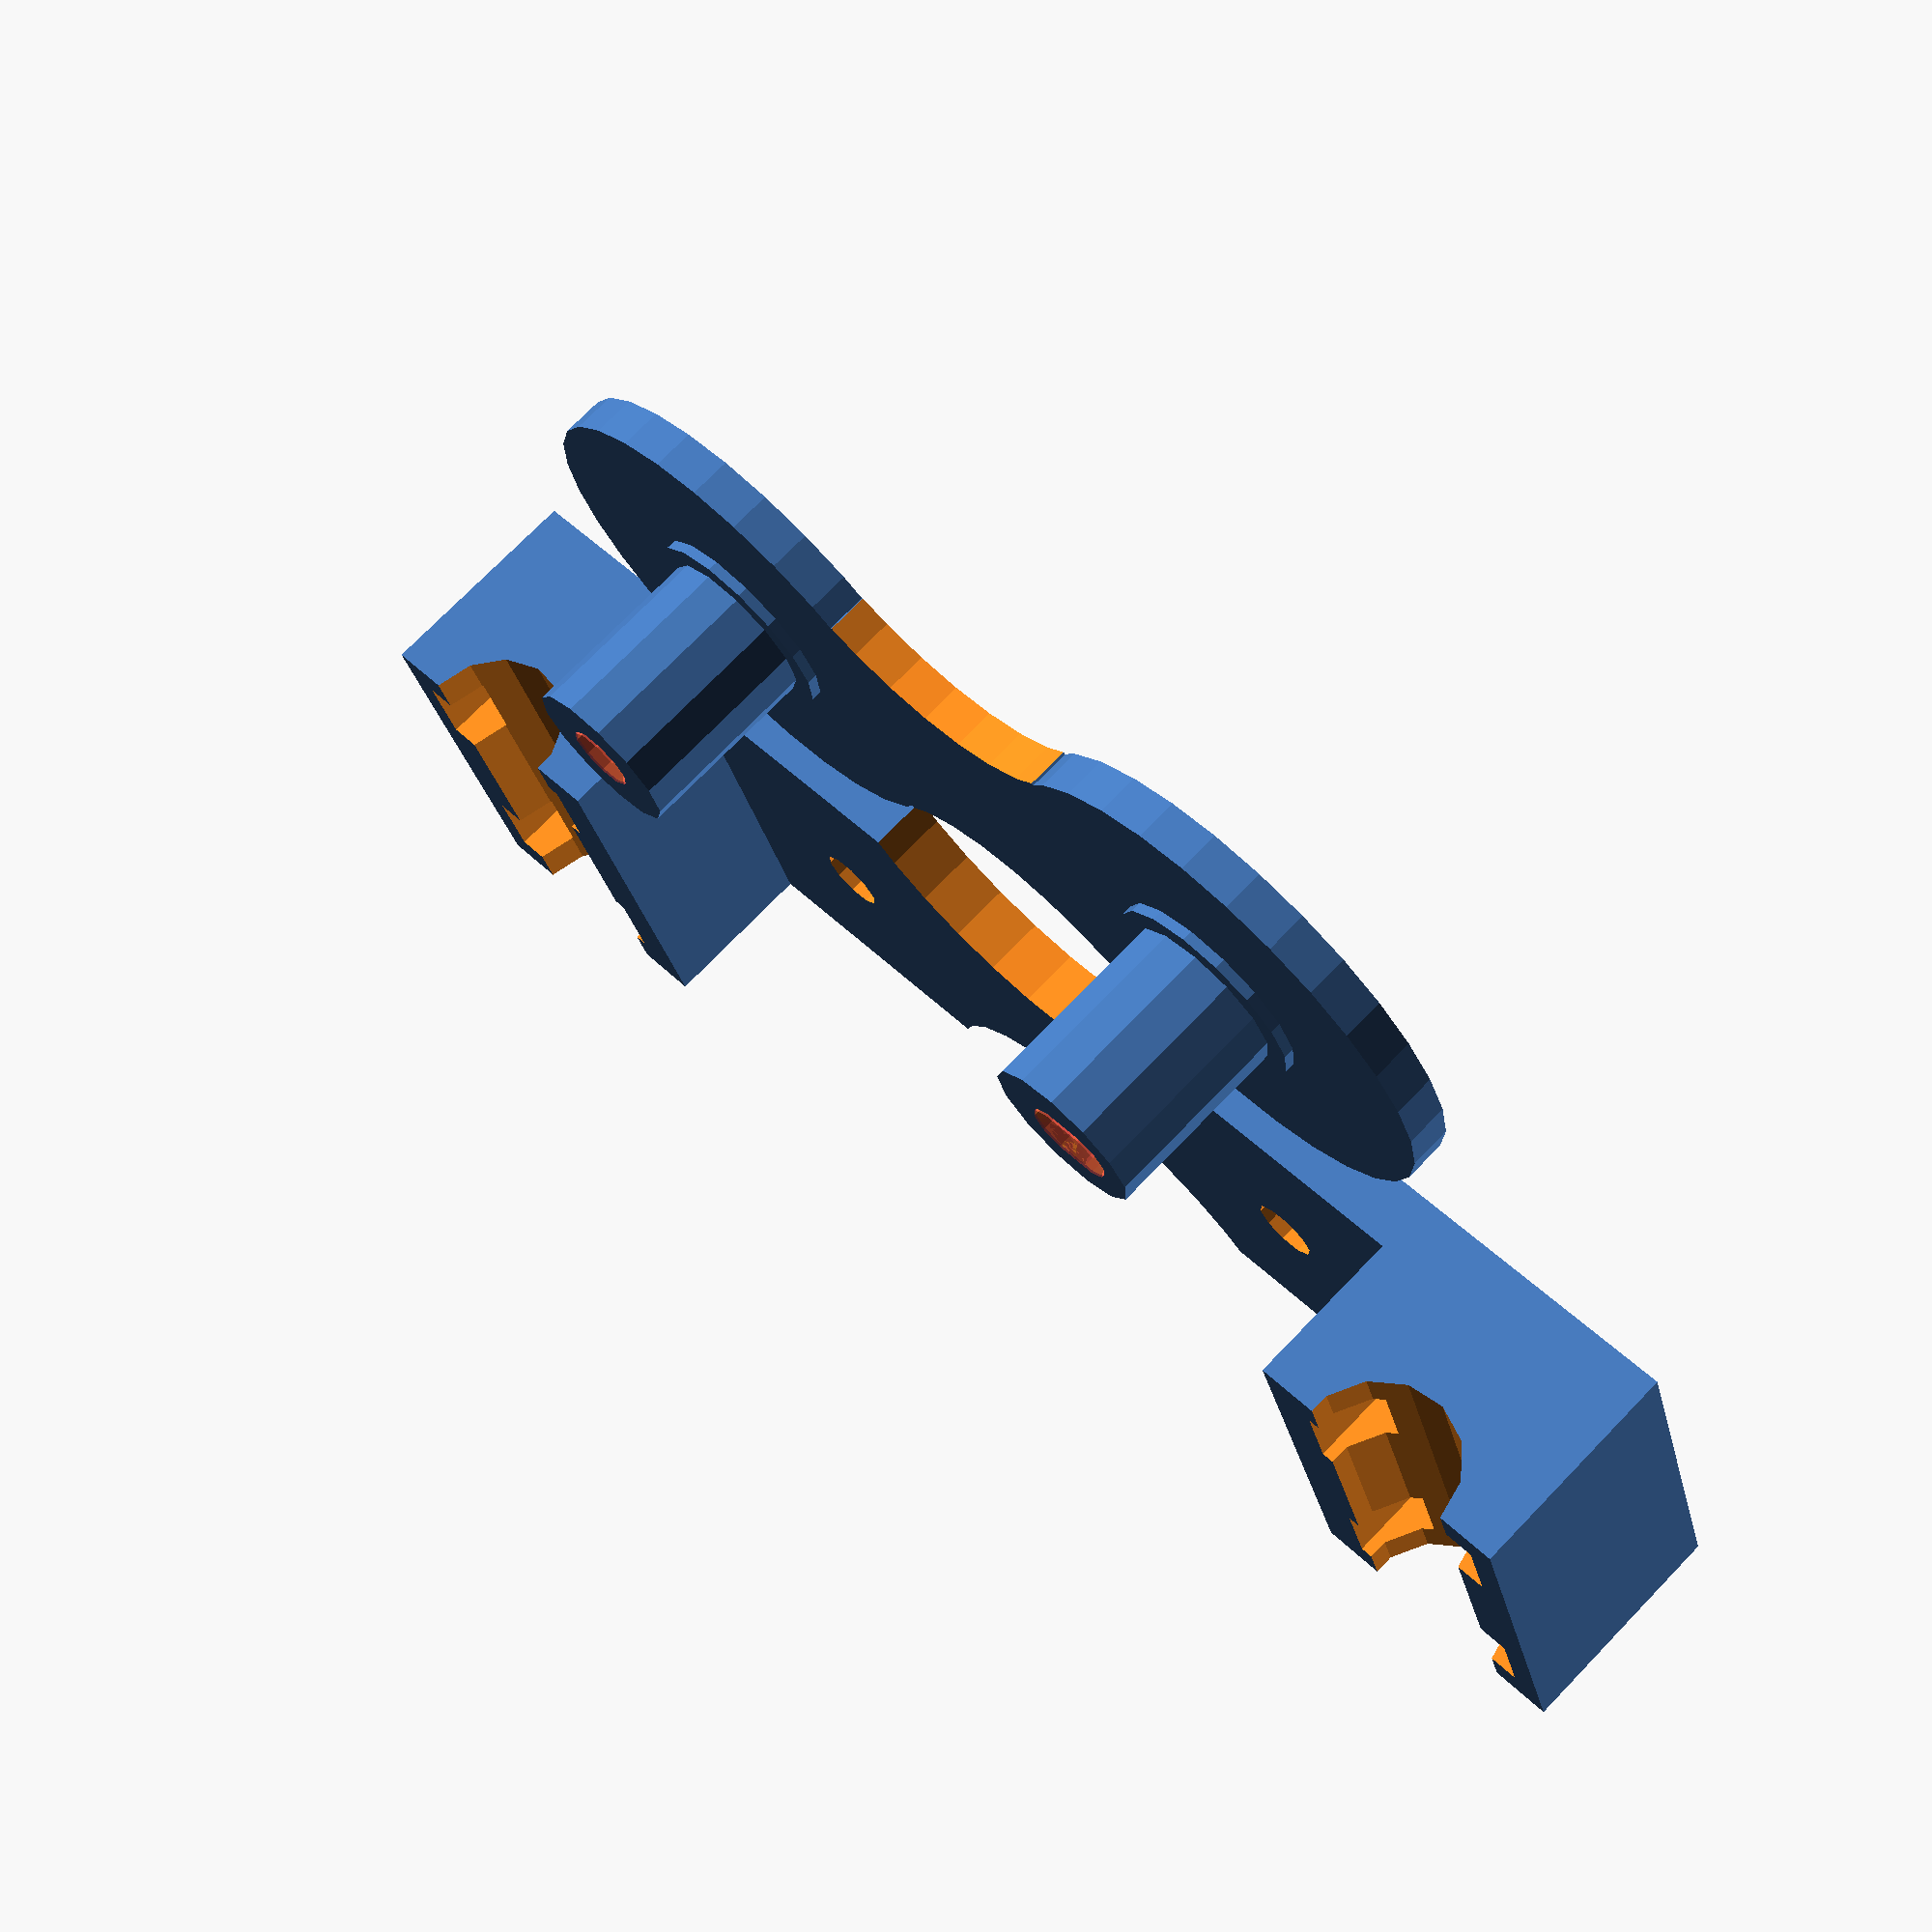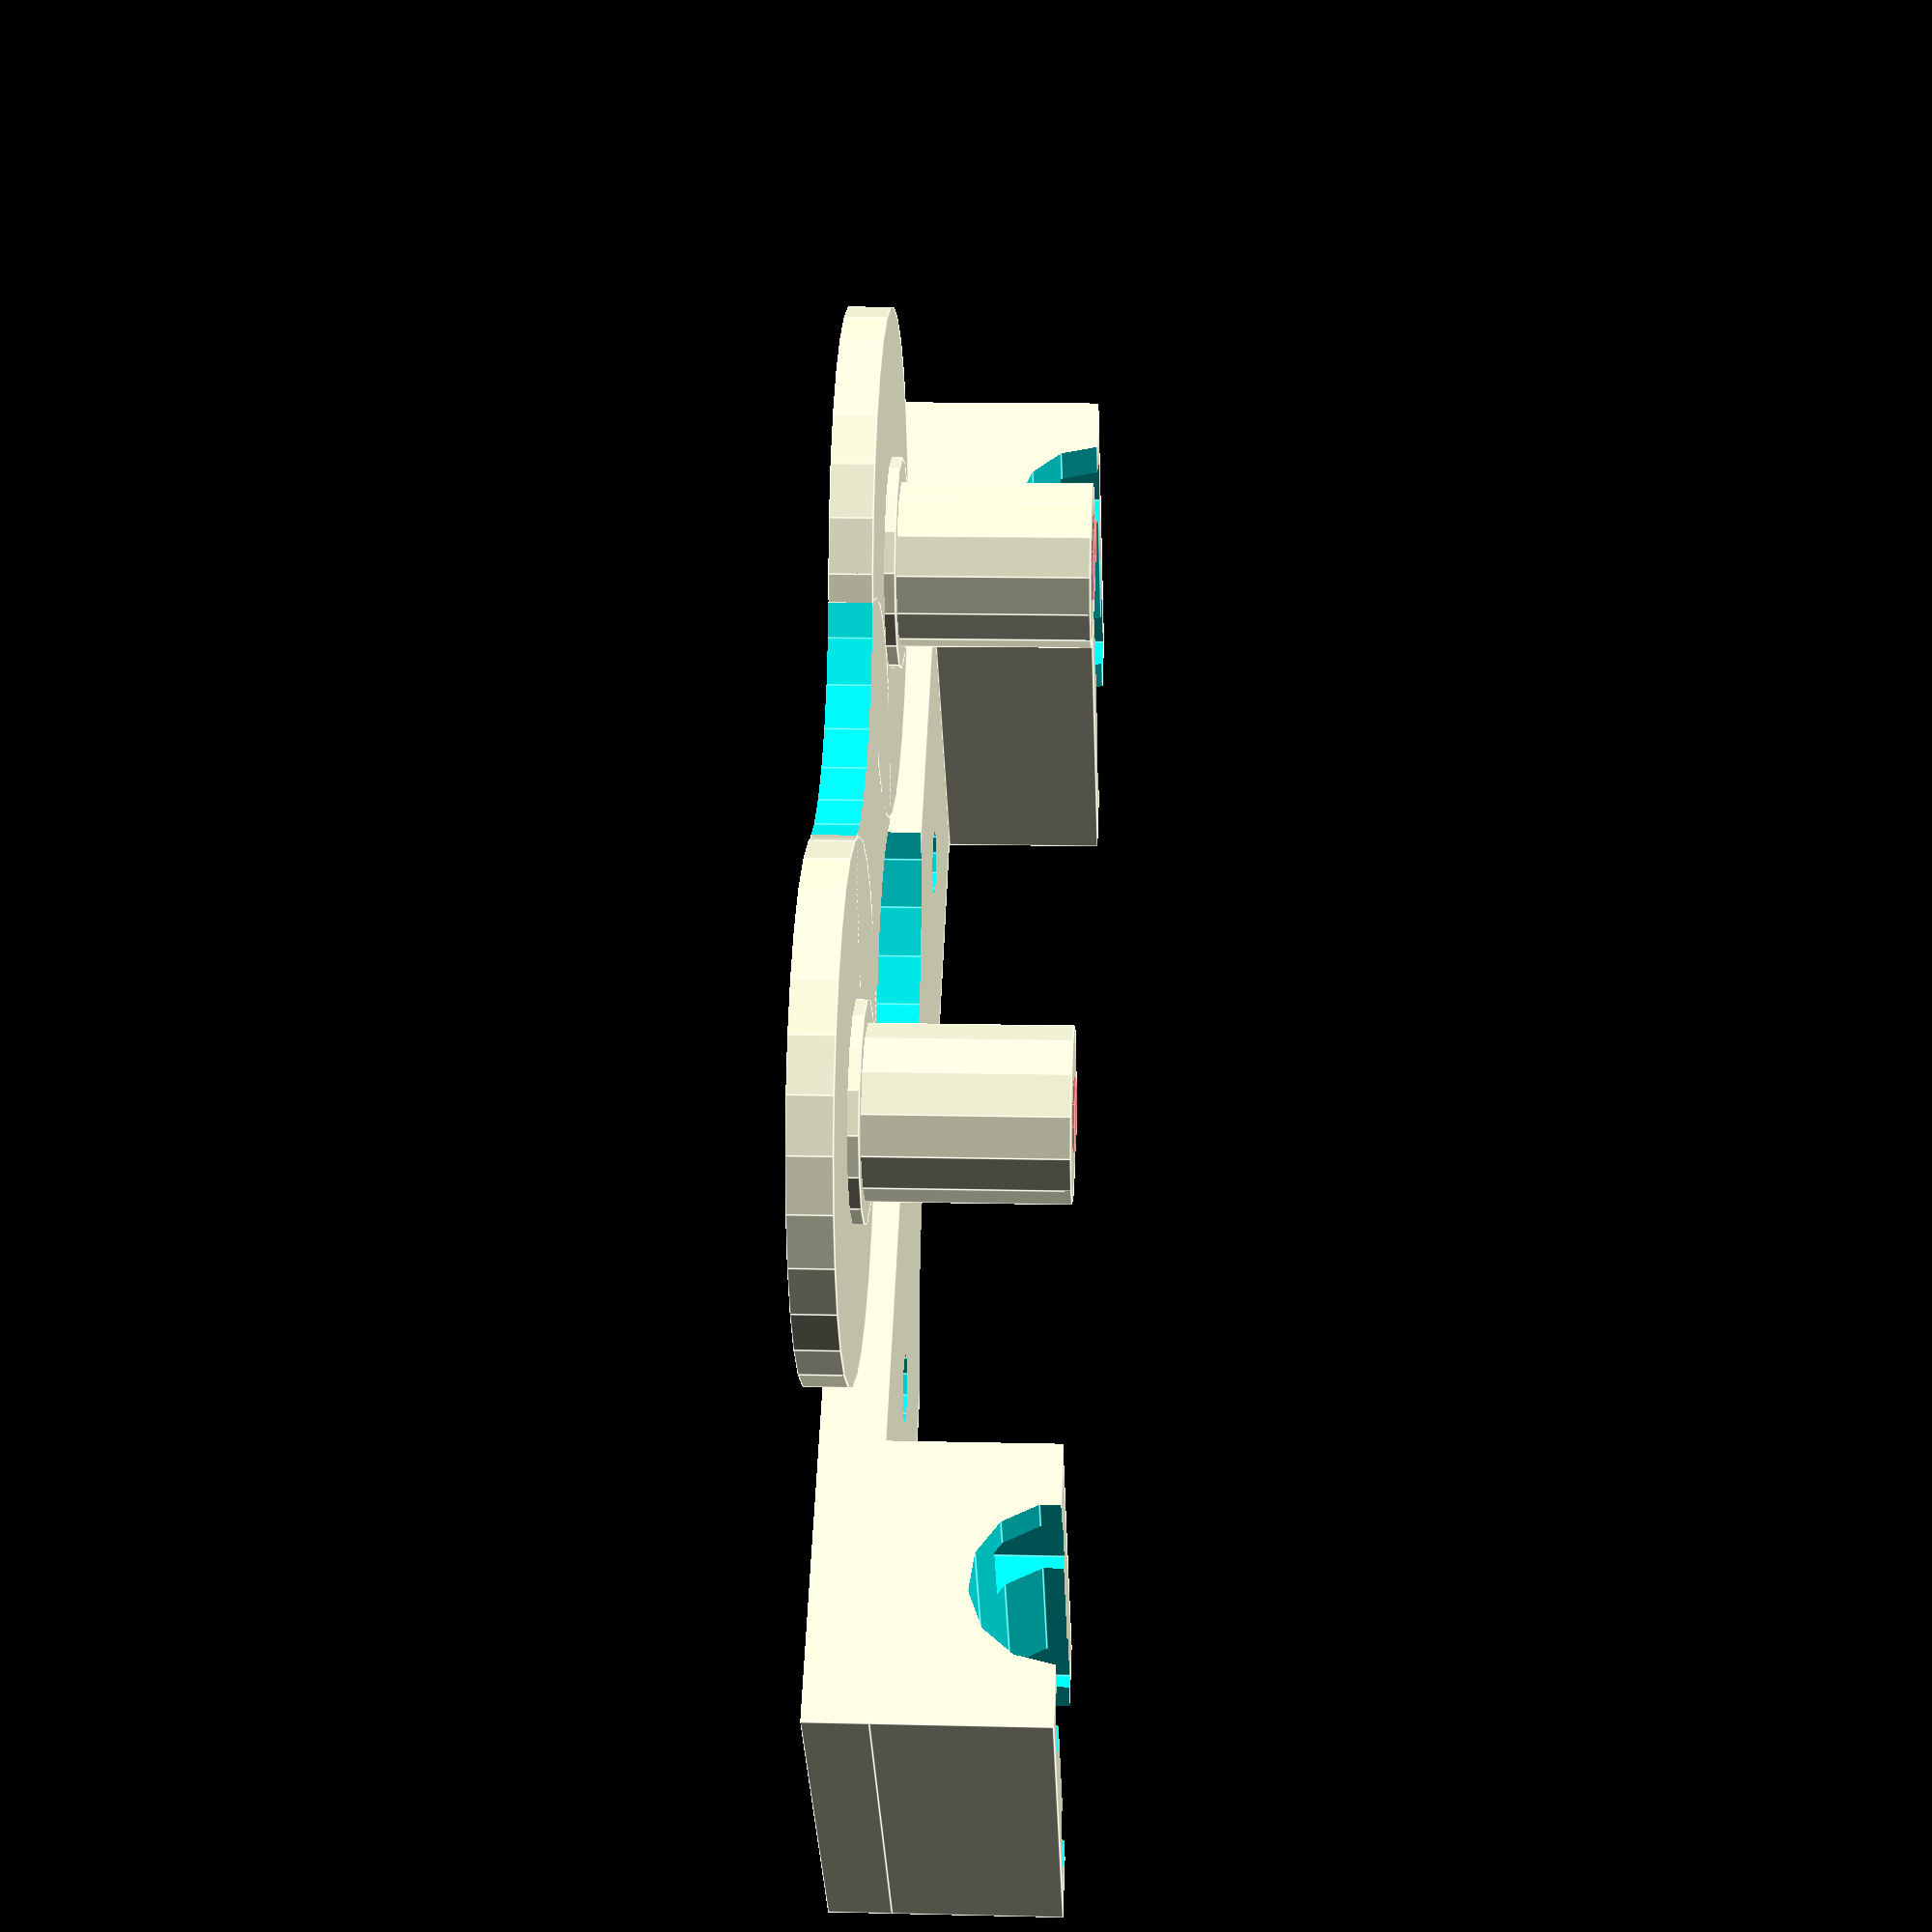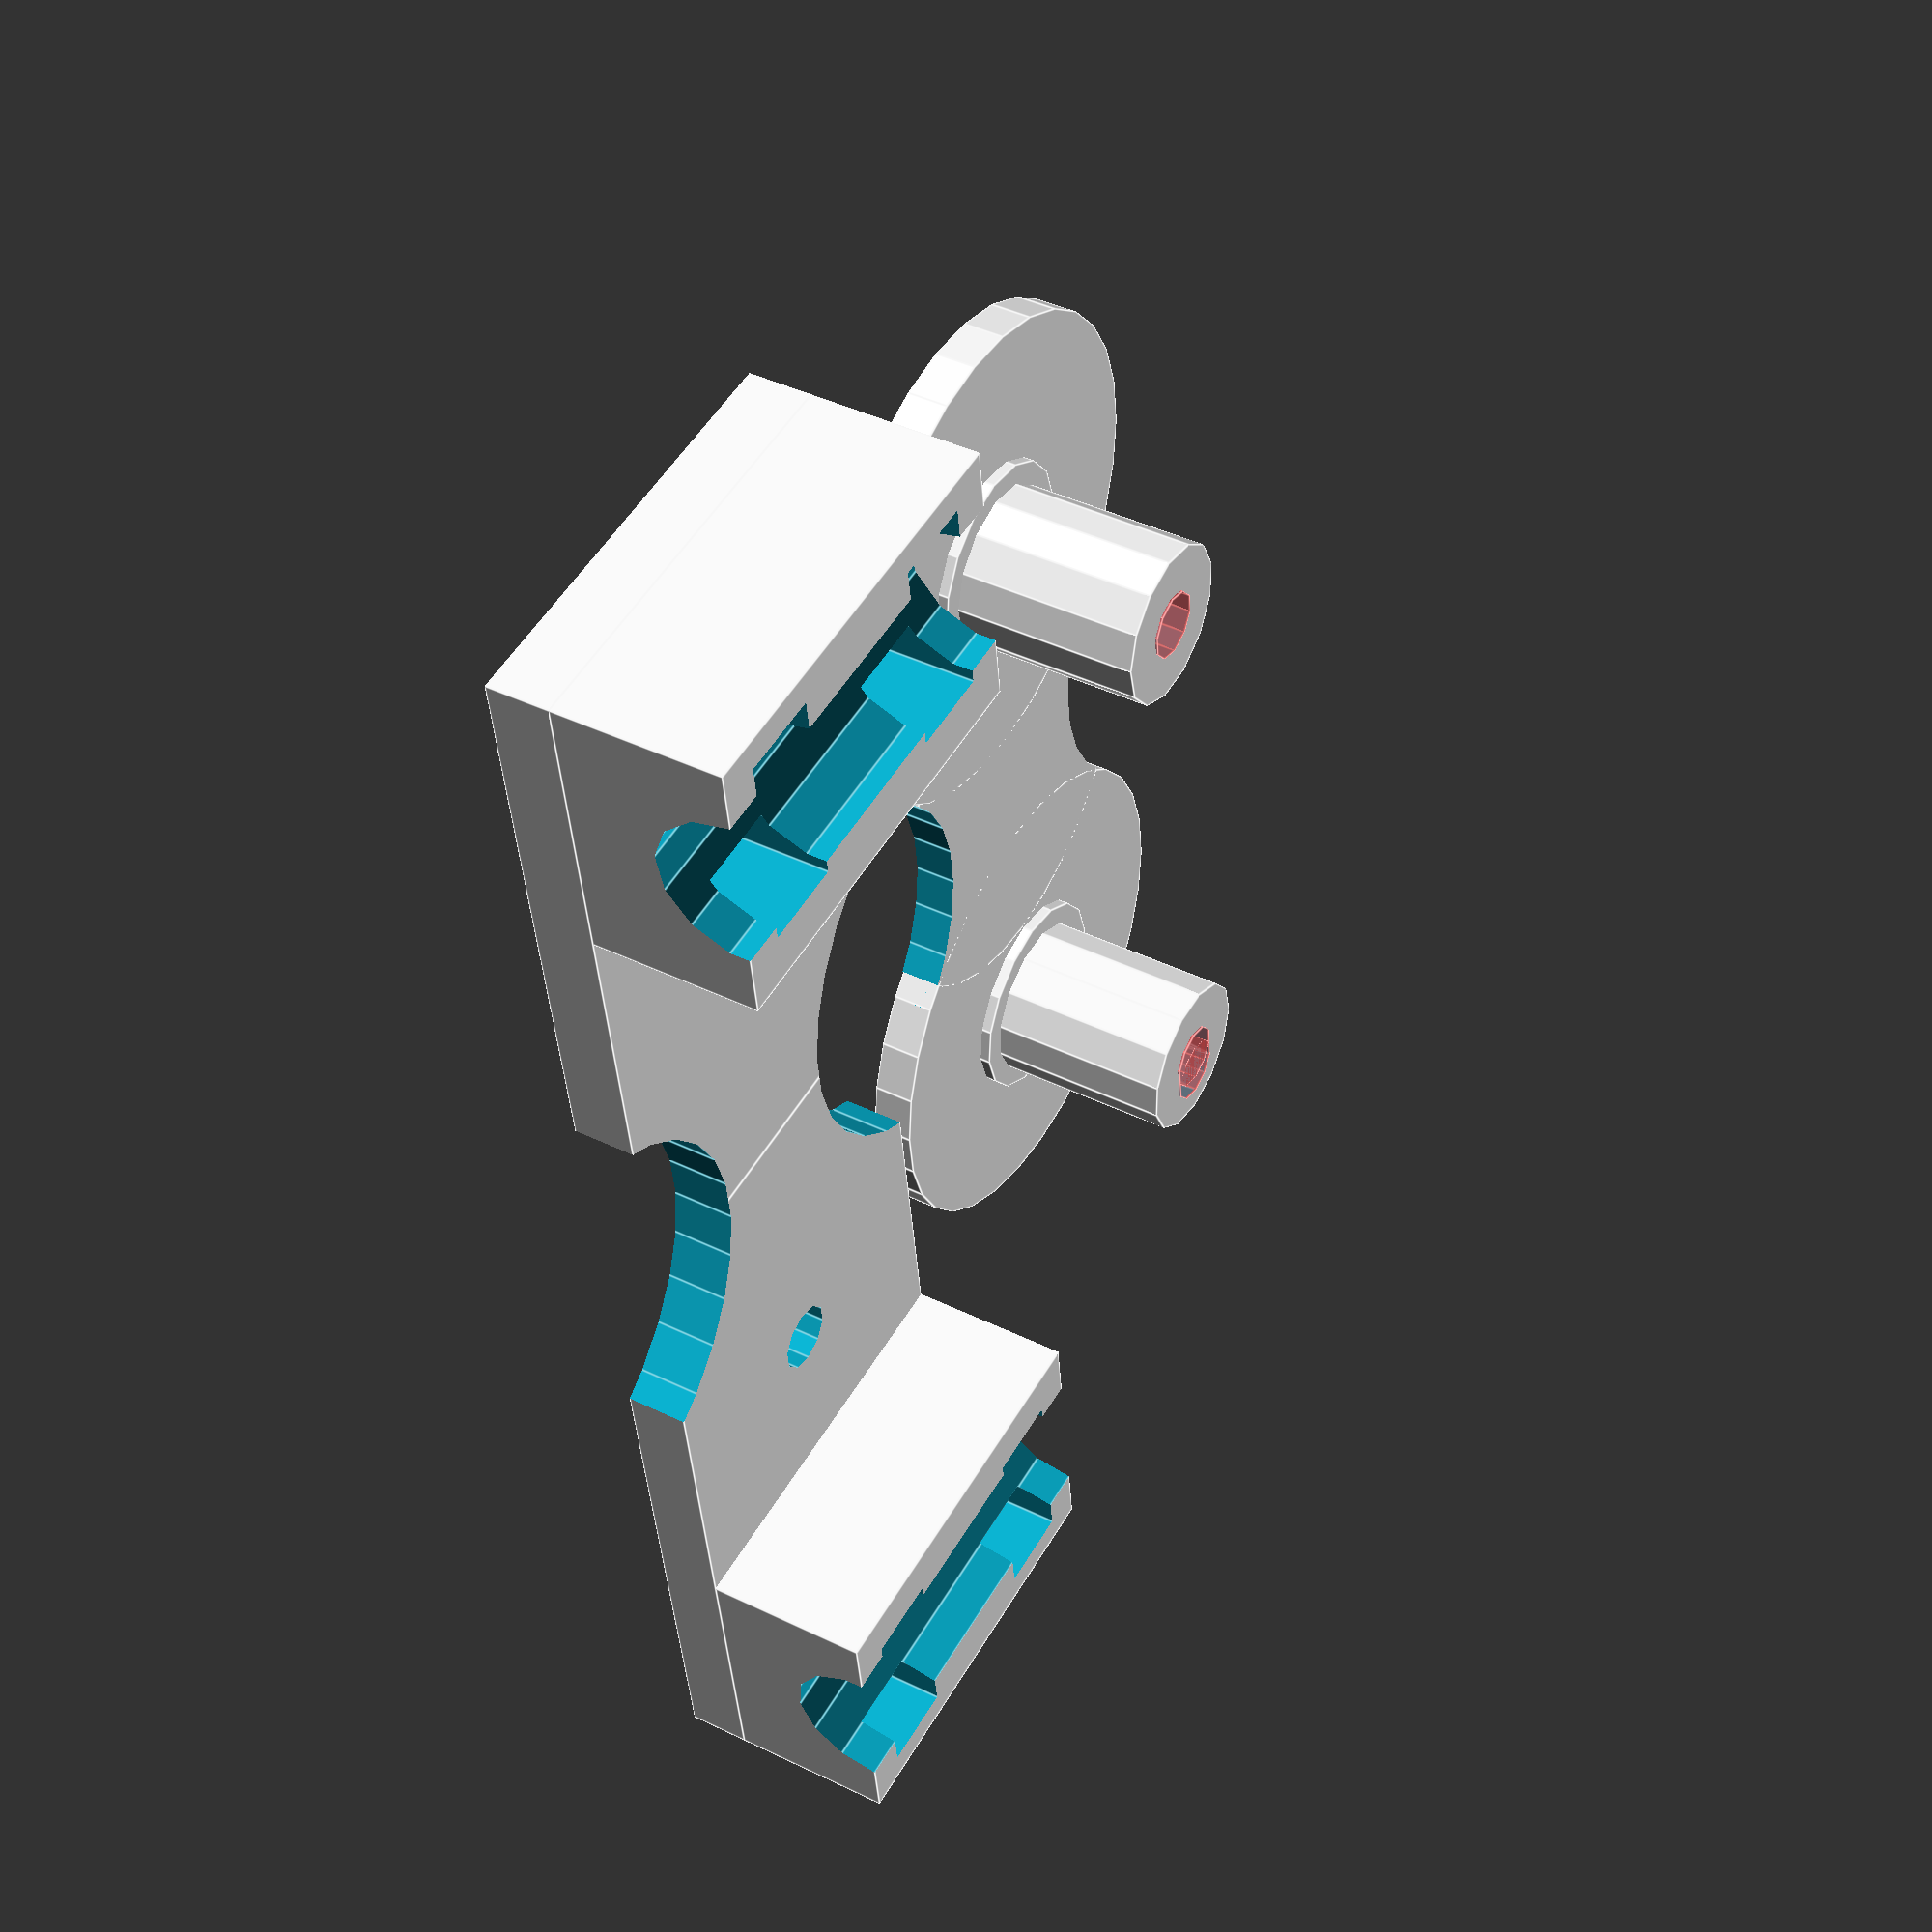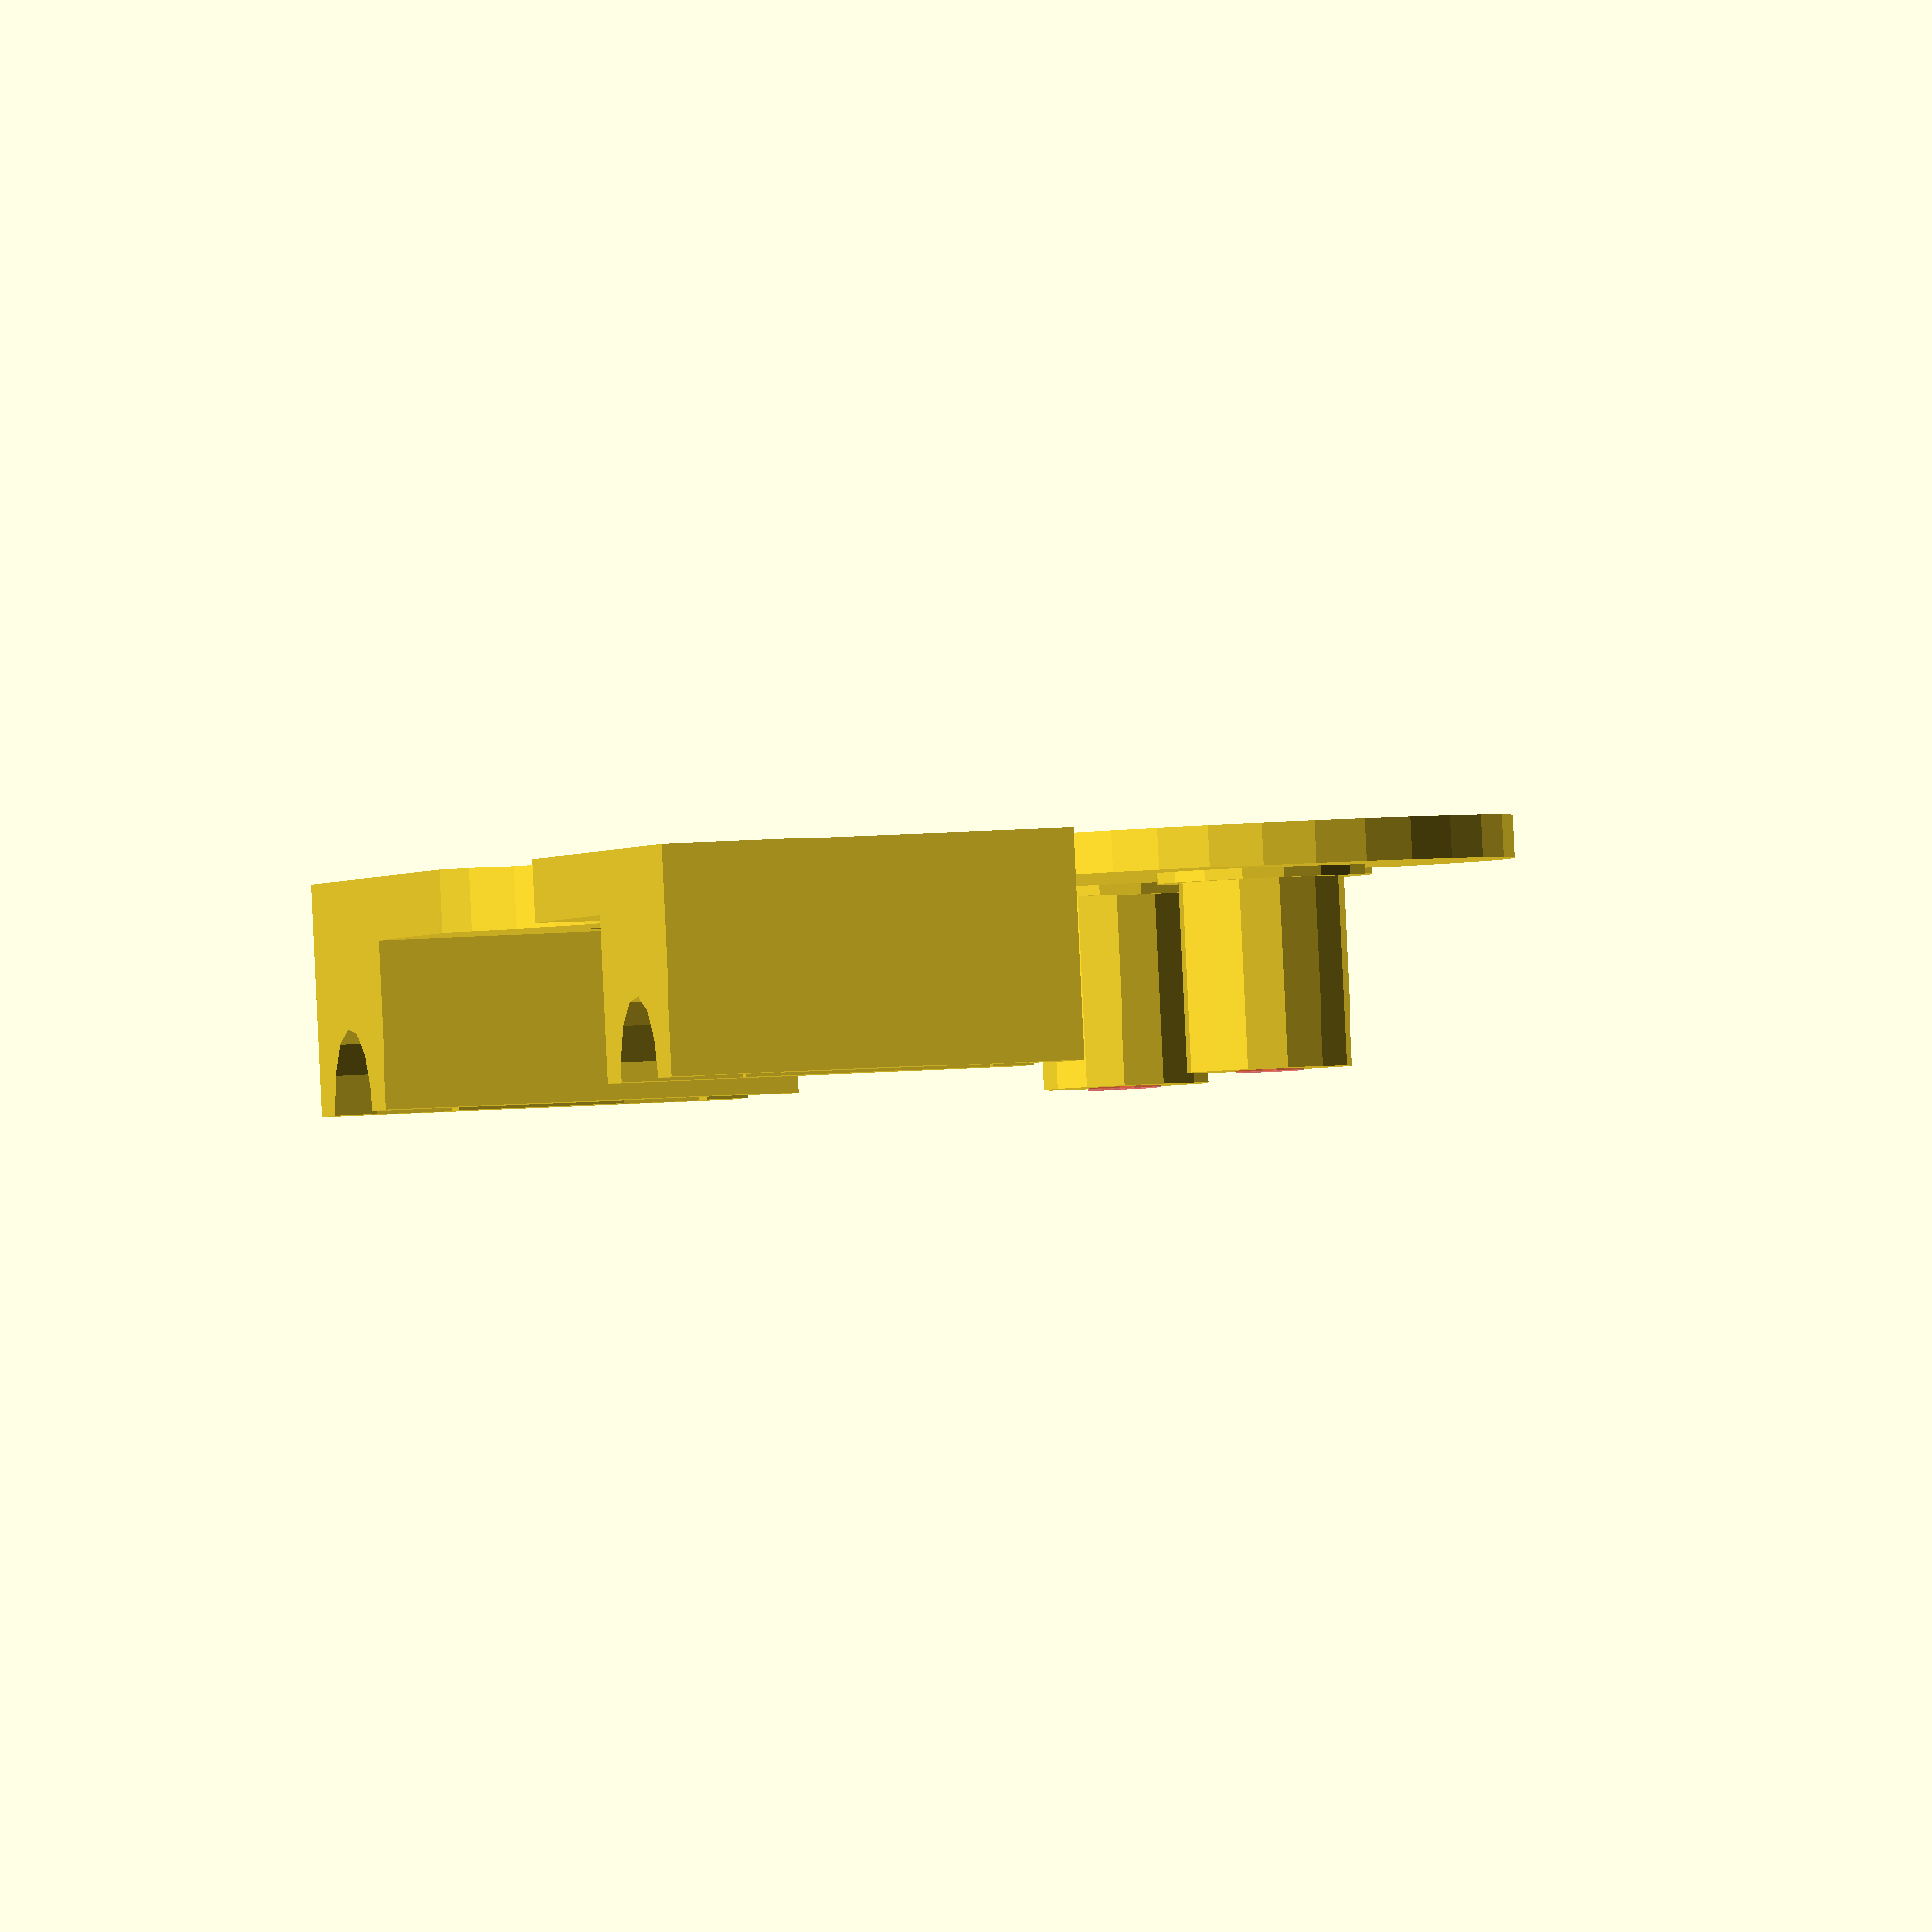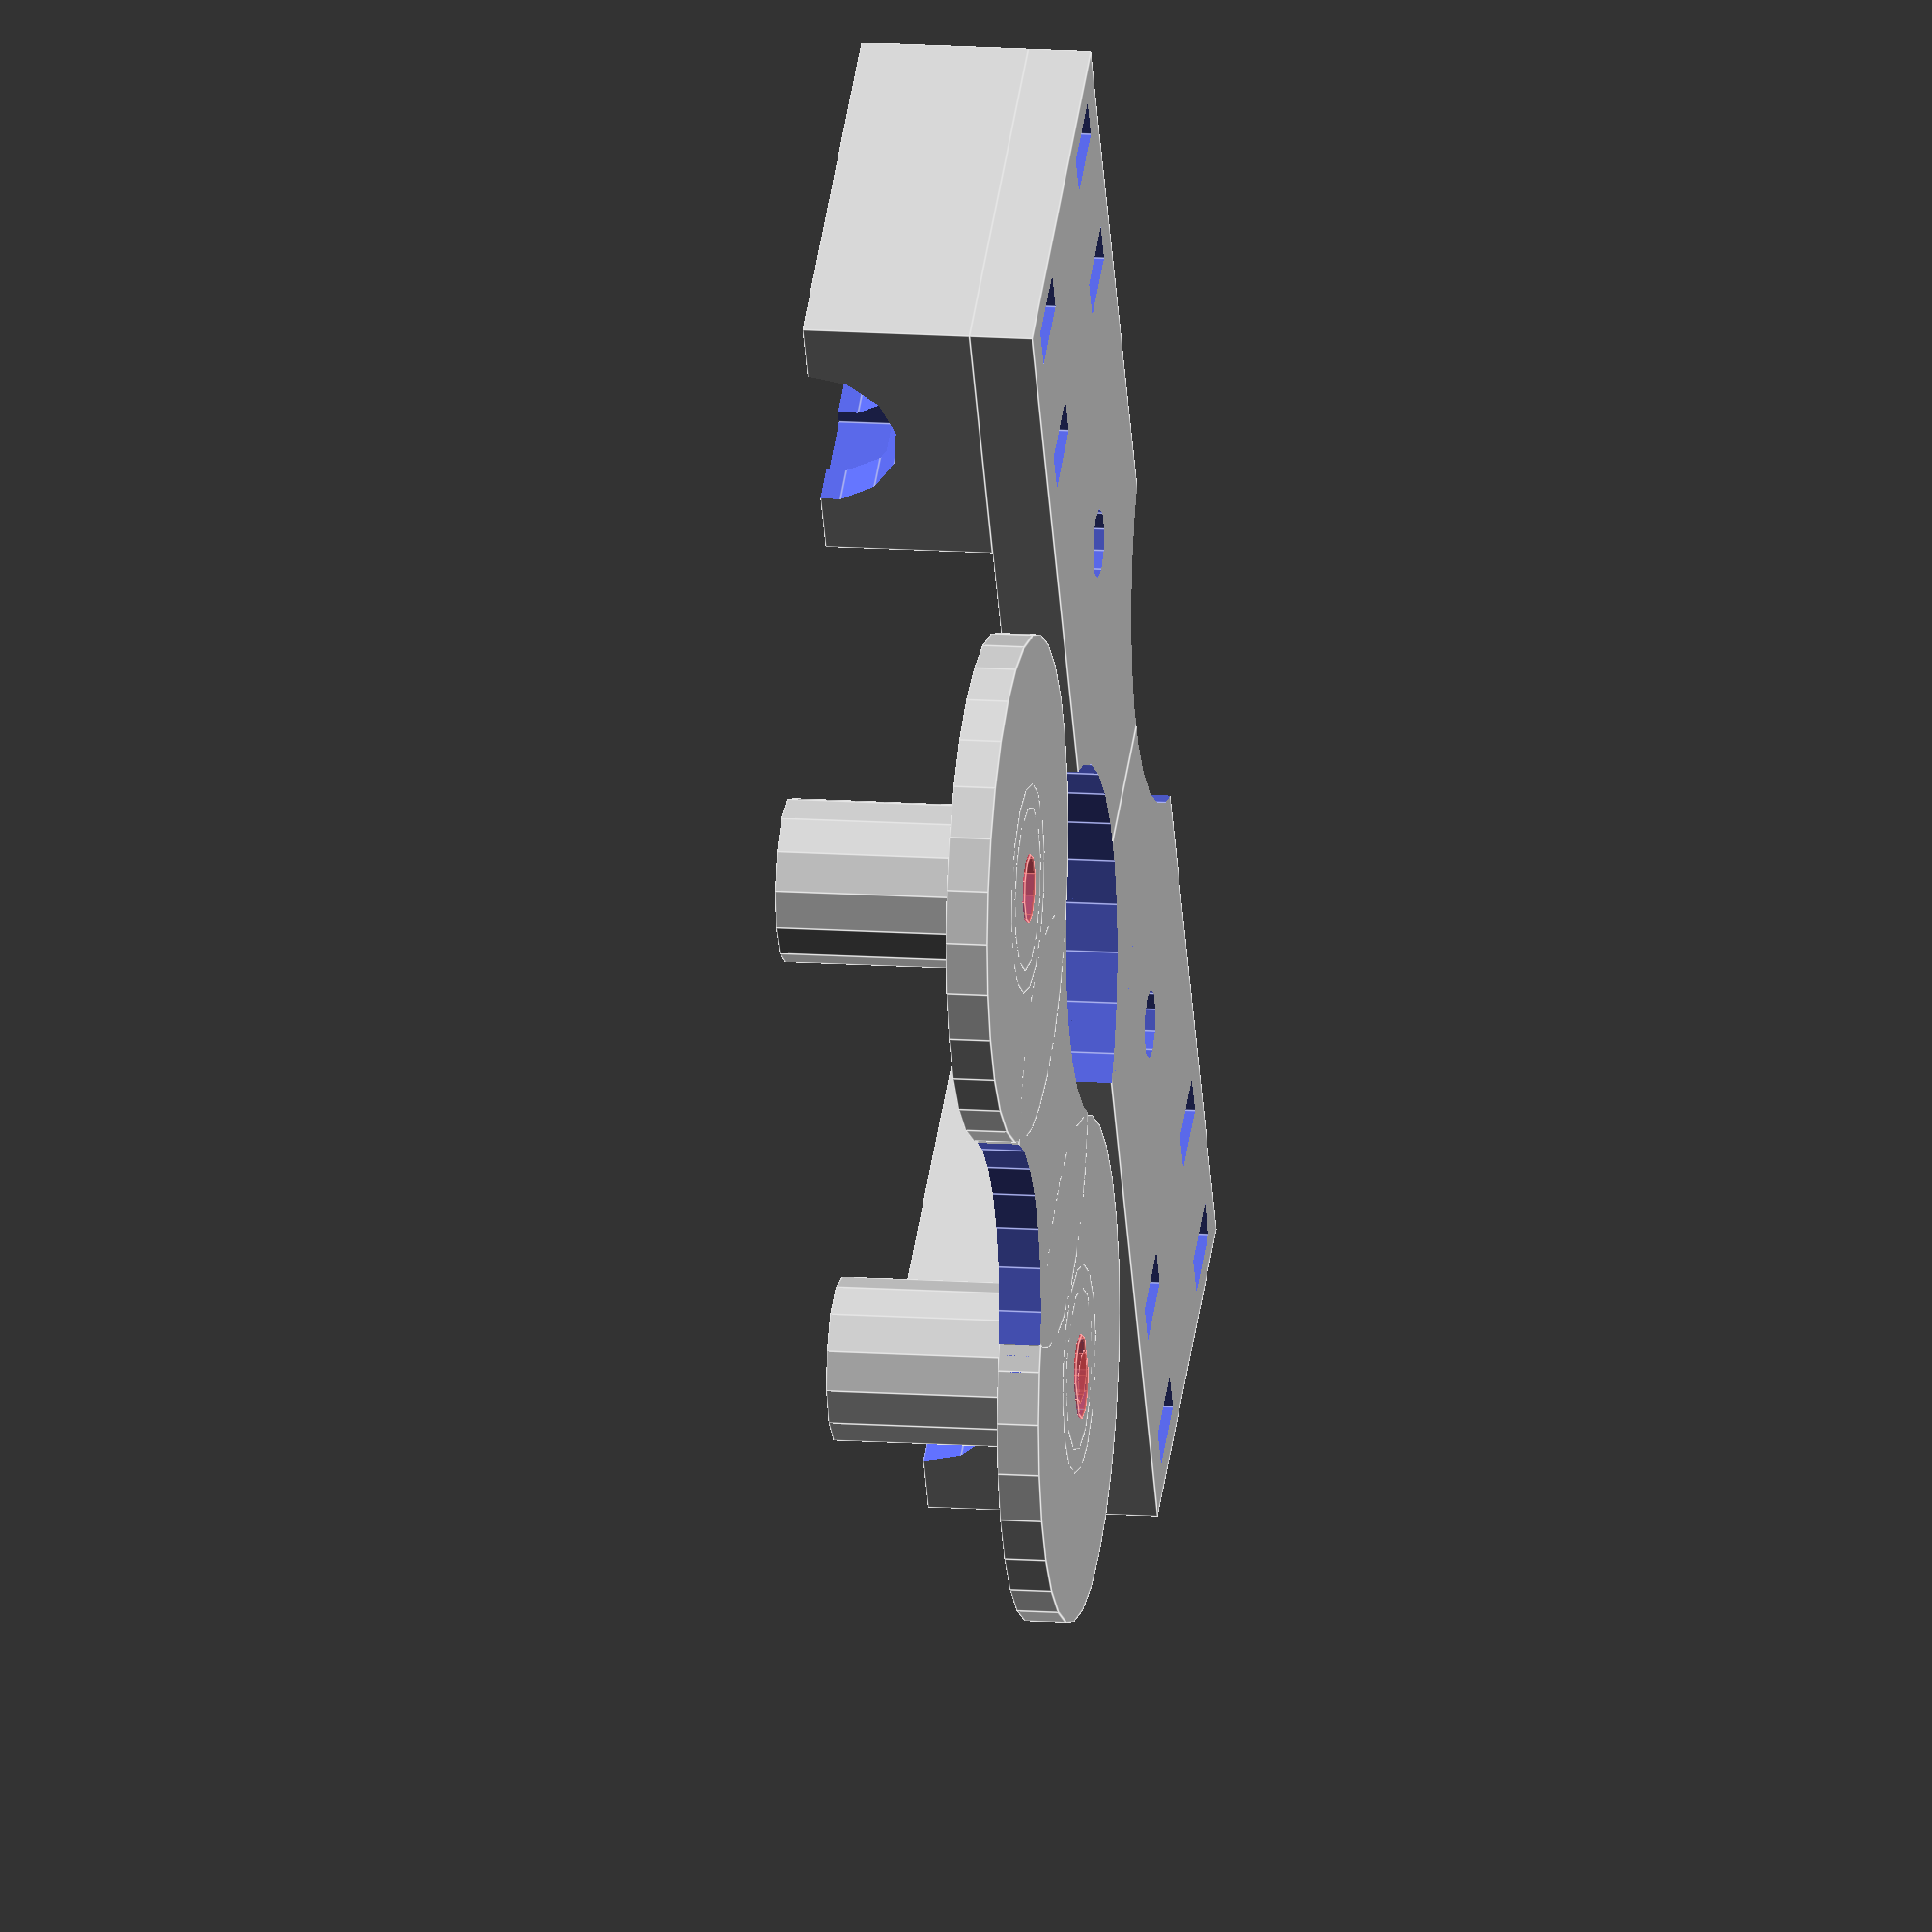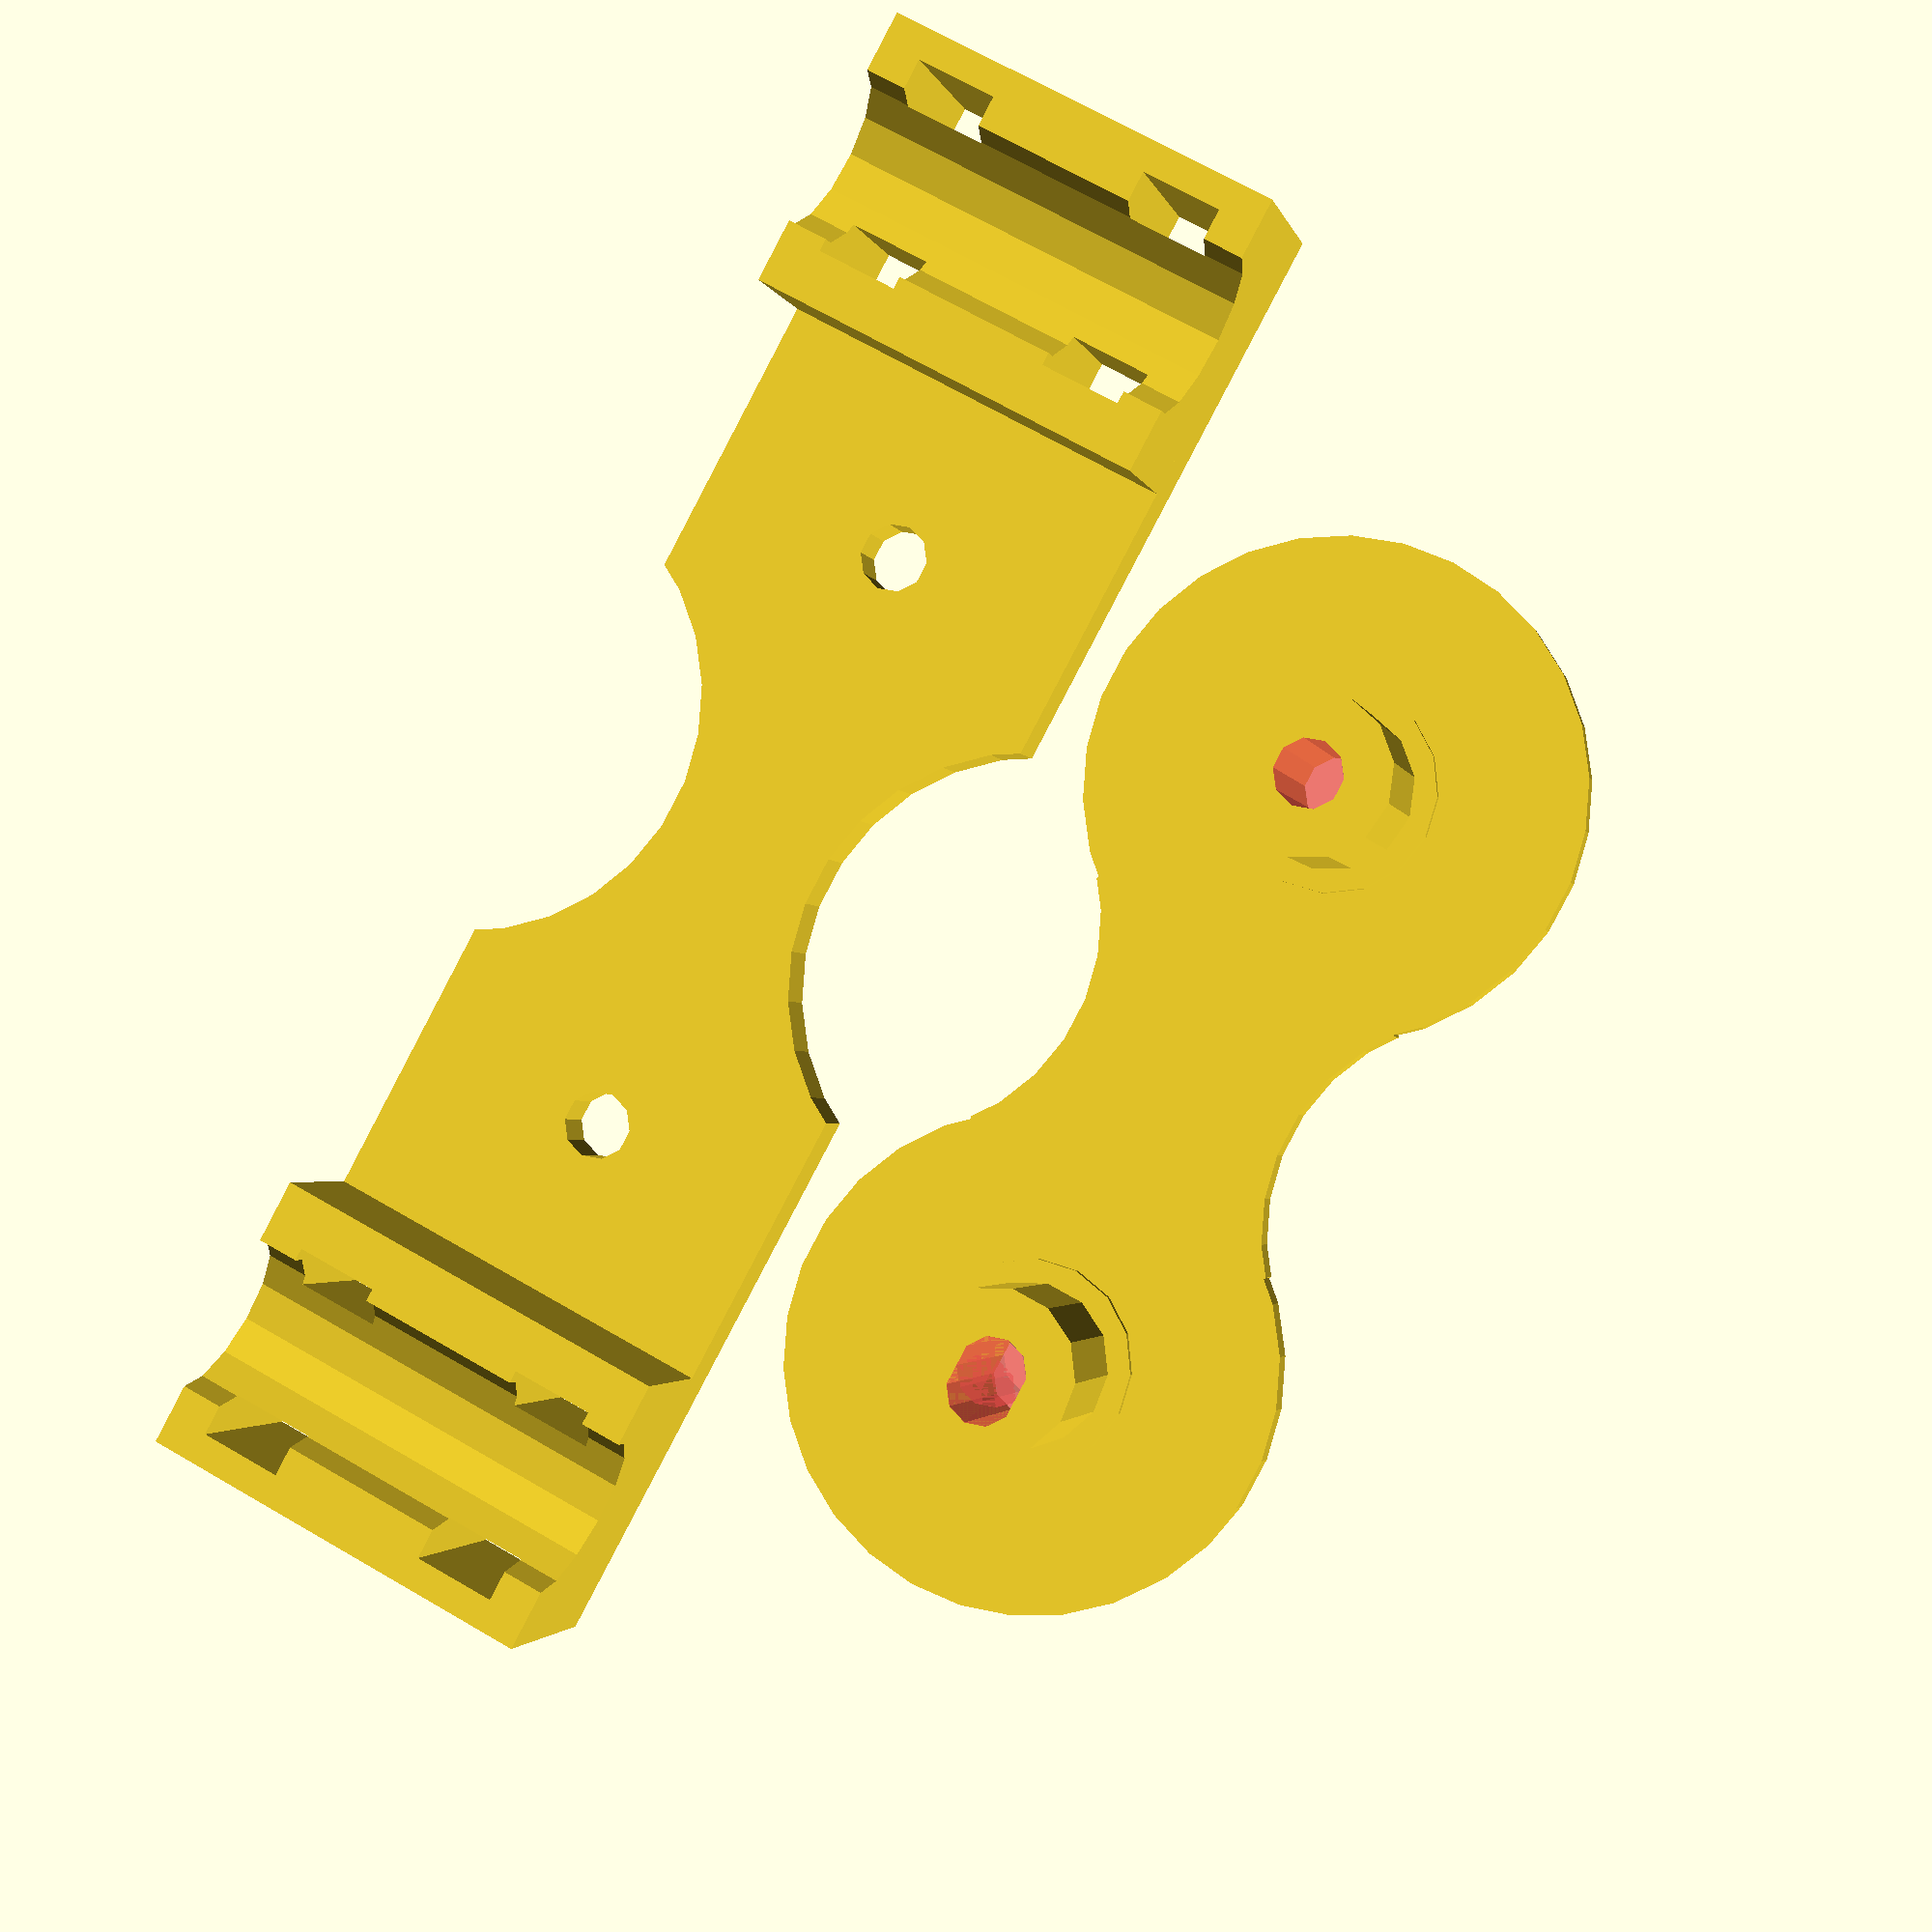
<openscad>

bearing_height = 7 + 1;
bearing_radius = 22;
bearing_hole = 8;
tolerance = 0.07;

nema_hole_diameter = 3;
nema_tolerance = 0.15;

rod_hole = 8;
rod_distance = 62; // Wallace = 62 ; Printrbot = 60
nema_hole_distance = 31;

// mount holes for zipties distance
mountdist = rod_distance - rod_hole;
zipperspacing = rod_hole;
zipperwidth = 4;
zipperlength = 2;

// extra holes
mountdist2 = 43;

width = 20;
height = 8;
plateau_height = 3;
flesh = 3;

// flange parameters ; modify t_y to change appearance
t_x = nema_hole_distance / 2;
t_y = 10 * 1.618033;
t_r = bearing_radius / 2 + 1;


// Gallery of these parts
//y_mount(0);
//translate([0, width + flesh + 1, 0]) 
y_mount(1);
translate([0,  (width + flesh + 1), 0])
y_retainer();


module y_retainer() {

	module halfretainer() {
		difference() {
			union() {

				//rotate([90, 0, 0]) {

				// rounded flange
				difference() {
					cylinder(r = sqrt(pow(t_x, 2) + pow(t_y, 2)) - t_r, h = 2);

					for (z = [0, 1]) {
						mirror([0, z, 0]) {
							translate([0, t_y, -0.1])
							cylinder(r = sqrt(pow(t_x, 2) + pow(t_y, 2)) - t_r, h = 2 + 2 * 0.1);
						}
					}
				}

				translate([nema_hole_distance / 2, 0, 0]) {
					// base plate
					cylinder(h = 2, r = bearing_radius / 2 + 1 + tolerance);

					// nema mouting cylinders
					cylinder(h = 2 + 0.5, r = bearing_hole / 2 + 1);

					// nema mouting cylinders : 2=base plate, 1.5=extra M8 washer
					cylinder(h = bearing_height + 2 + 1.5, r = bearing_hole / 2 - tolerance);

				}
				//}
			}


		}

	}

	difference(){
		halfretainer();
		// nema screw hole, with little hull for tolerance
		hull(){
			translate([nema_hole_distance / 2, 0,  - .1]) # cylinder(h = bearing_height + 2 + 1.5 + 2 * .1, r = nema_hole_diameter / 2 + nema_tolerance,$fn=10);
			translate([nema_hole_distance / 2+1, 0,  - .1]) # cylinder(h = bearing_height + 2 + 1.5 + 2 * .1, r = nema_hole_diameter / 2 + nema_tolerance,$fn=10);
		}
	}

	mirror([1, 0, 0]) {
		difference(){
		halfretainer();
		// nema screw hole
		translate([nema_hole_distance / 2, 0,  - .1]) # cylinder(h = bearing_height + 2 + 1.5 + 2 * .1, r = nema_hole_diameter / 2 + nema_tolerance,$fn=10);
	}

	}

}

// parameters : nema_attached (0/1) : nema motor attached to the mount , or not ?
module y_mount(nema_attached=1) {

	module halfmount() {
		translate([0, -plateau_height, 0]) {
			difference() {

				difference() {

					union() {
						// rod hole block
						translate([rod_distance / 2 - rod_hole / 2 - flesh, -rod_hole / 2 - height / 2, -width / 2])
						cube([rod_hole + flesh * 2, rod_hole / 2 + height / 2, width]);

						// base
						translate([0, 0,  - width / 2])
						cube([rod_distance / 2 + rod_hole / 2 + flesh, plateau_height, width]);

						if (nema_attached == 0) {
							// if NEMA not attached , create a mounting block to support the screws
							// nema mouting cylinders
							translate([nema_hole_distance / 2, 0, 0])
							rotate([90, 0, 0])
							cylinder(h = height, r = nema_hole_diameter / 2 + nema_tolerance + 2);

							// nema mounting block
							translate([0, -height, -nema_hole_diameter])
							cube([rod_distance / 2, height, nema_hole_diameter * 2]);
						}
					}

					//translate([0, -height*1.5, - zipperwidth /2 ])
					//cube([rod_distance/2 + rod_hole/2 ,height,zipperwidth]);


				}

				// rod hole
				translate([rod_distance / 2,  - rod_hole / 2 - height / 2, -width])
				cylinder(r = rod_hole / 2, h = width * 2);

				for (z = [-width / 2 + zipperwidth, width / 2 - zipperwidth]) // two iterations, z = -1, z = 1
				{

					//ziptie holes around rods
					translate([mountdist / 2 - 1 / 2, -10, -zipperwidth / 2 + z])
					cube([zipperlength, 30, zipperwidth]);
					translate([mountdist / 2 - 1 / 2 + zipperspacing, -10, -zipperwidth / 2 + z])
					cube([zipperlength, 30, zipperwidth]);
				}
				// nema mouting holes
				translate([nema_hole_distance / 2, 10, 0])
				rotate([90, 0, 0])
				cylinder(h = 50, r = nema_hole_diameter / 2 + nema_tolerance,$fn=10);

				if (nema_attached == 1) {
					// make room for NEMA motor head
					for (z = [0, 1]) {
						mirror([0, 0, z]) {
							translate([0, plateau_height + .1, nema_hole_distance / 2]) {
								rotate([90, 0, 0])
								cylinder(h = plateau_height + .2, r = 23 / 2);
							}
						}
					}
				}

			}
		}

	}
	rotate([-90, 0, 0]) {
		halfmount();
		rotate(180, [0, 1, 0])
		halfmount();
	}

}

</openscad>
<views>
elev=286.0 azim=342.2 roll=44.1 proj=p view=wireframe
elev=167.1 azim=137.8 roll=266.8 proj=p view=edges
elev=317.2 azim=82.4 roll=300.0 proj=p view=edges
elev=90.9 azim=282.6 roll=182.6 proj=o view=solid
elev=346.3 azim=119.3 roll=99.2 proj=o view=edges
elev=2.2 azim=118.3 roll=11.2 proj=p view=wireframe
</views>
